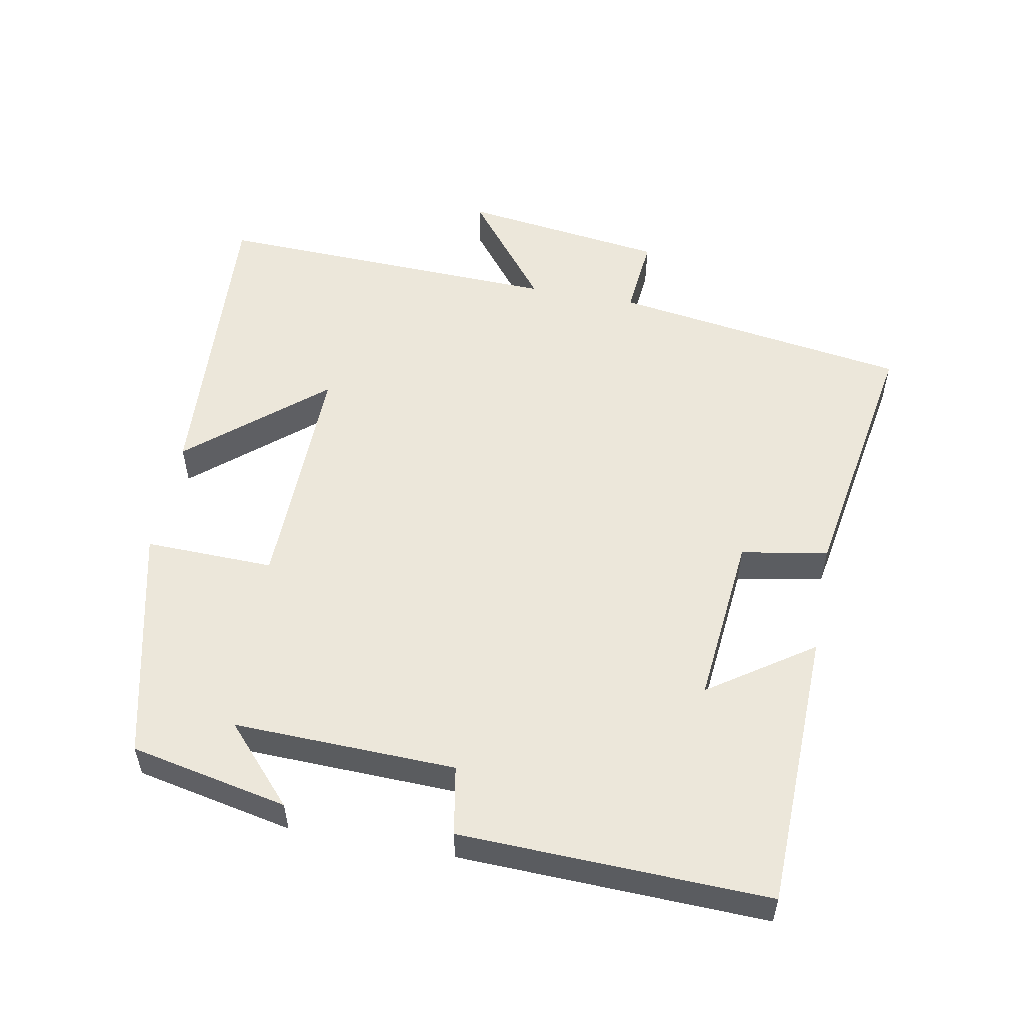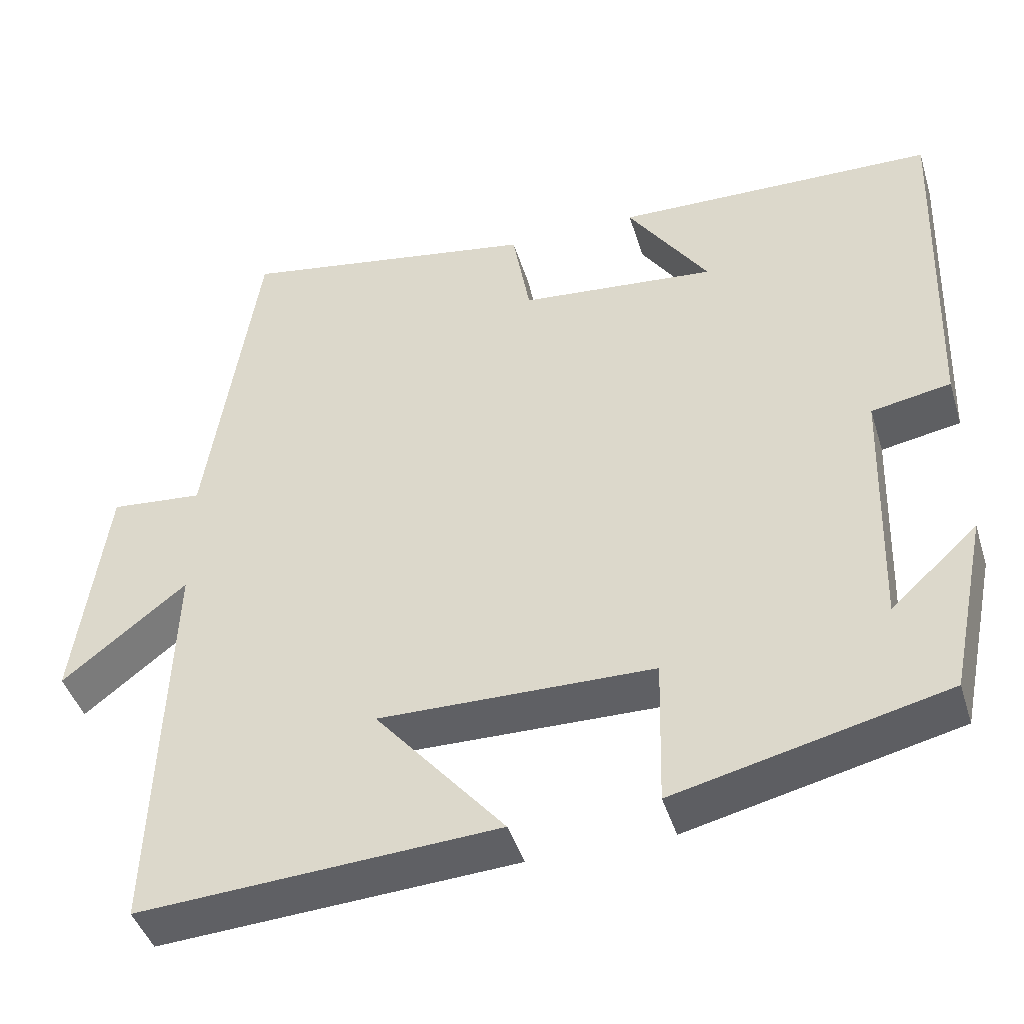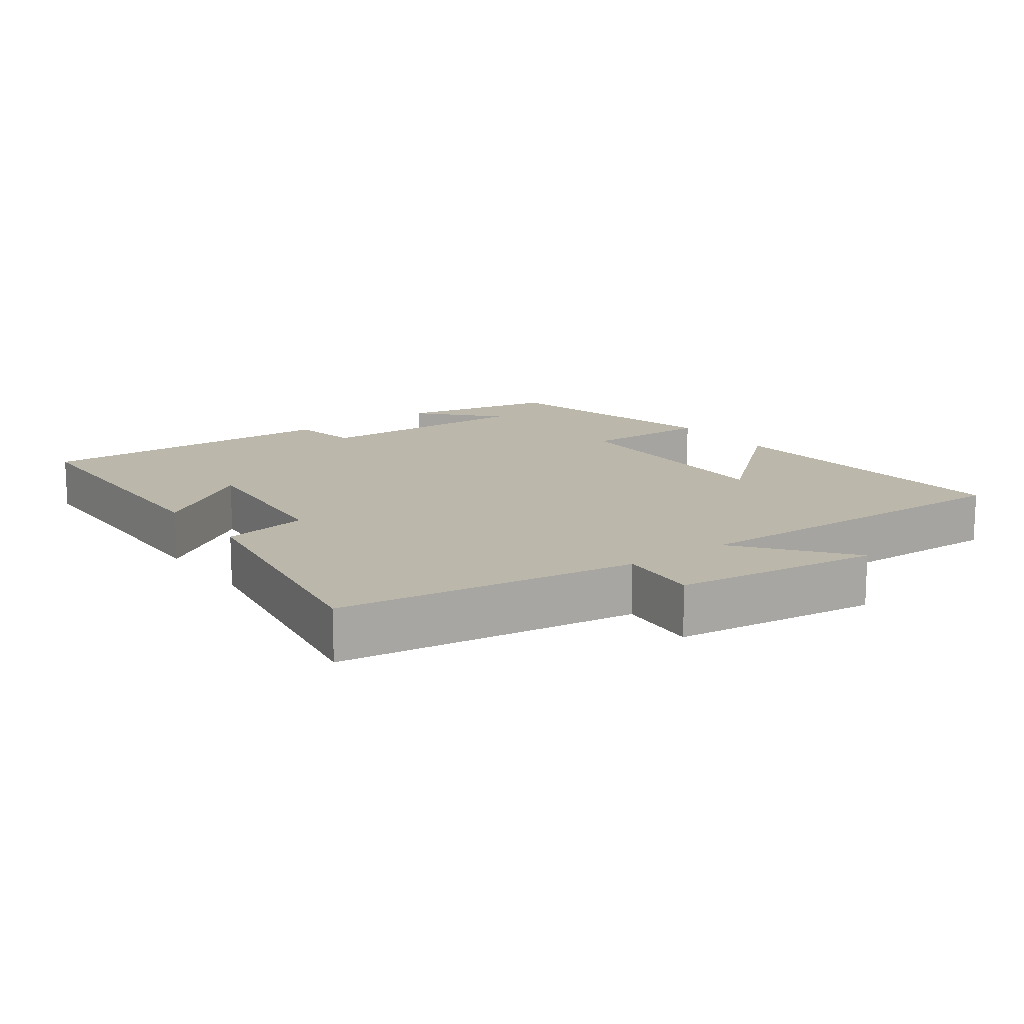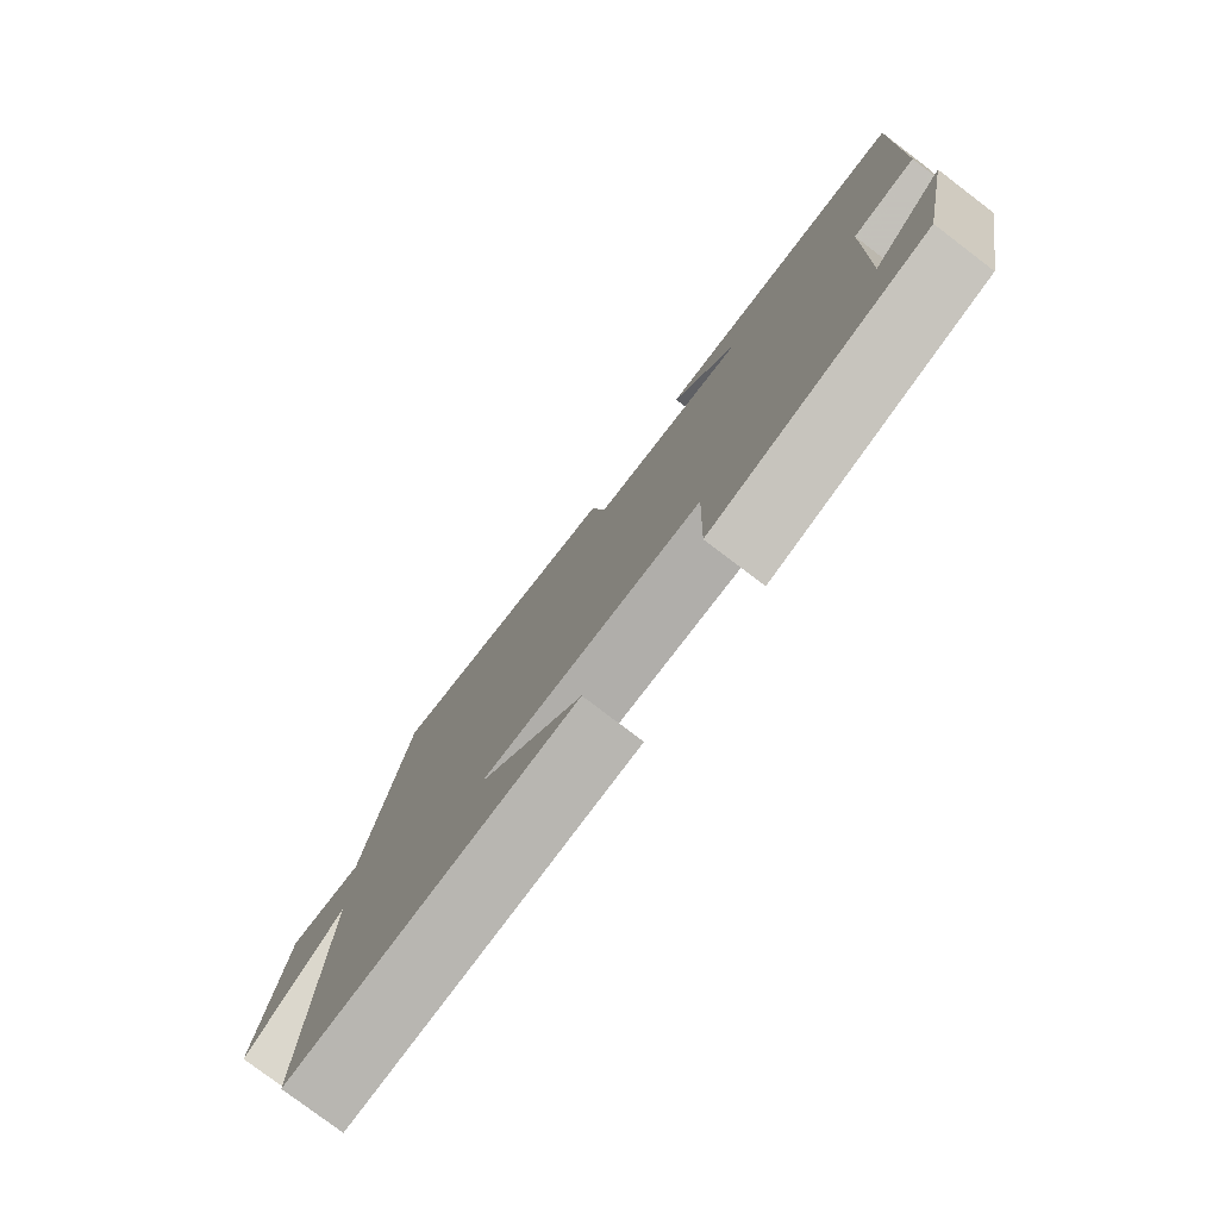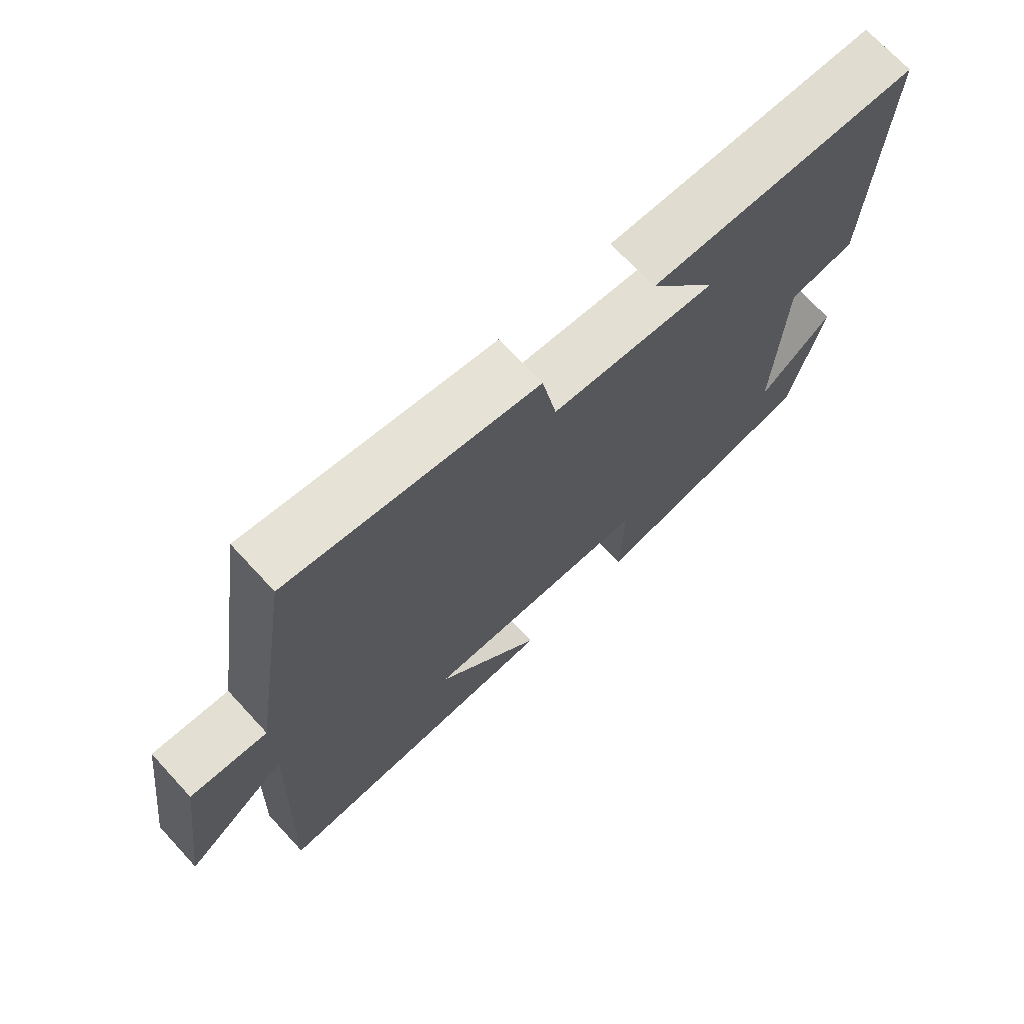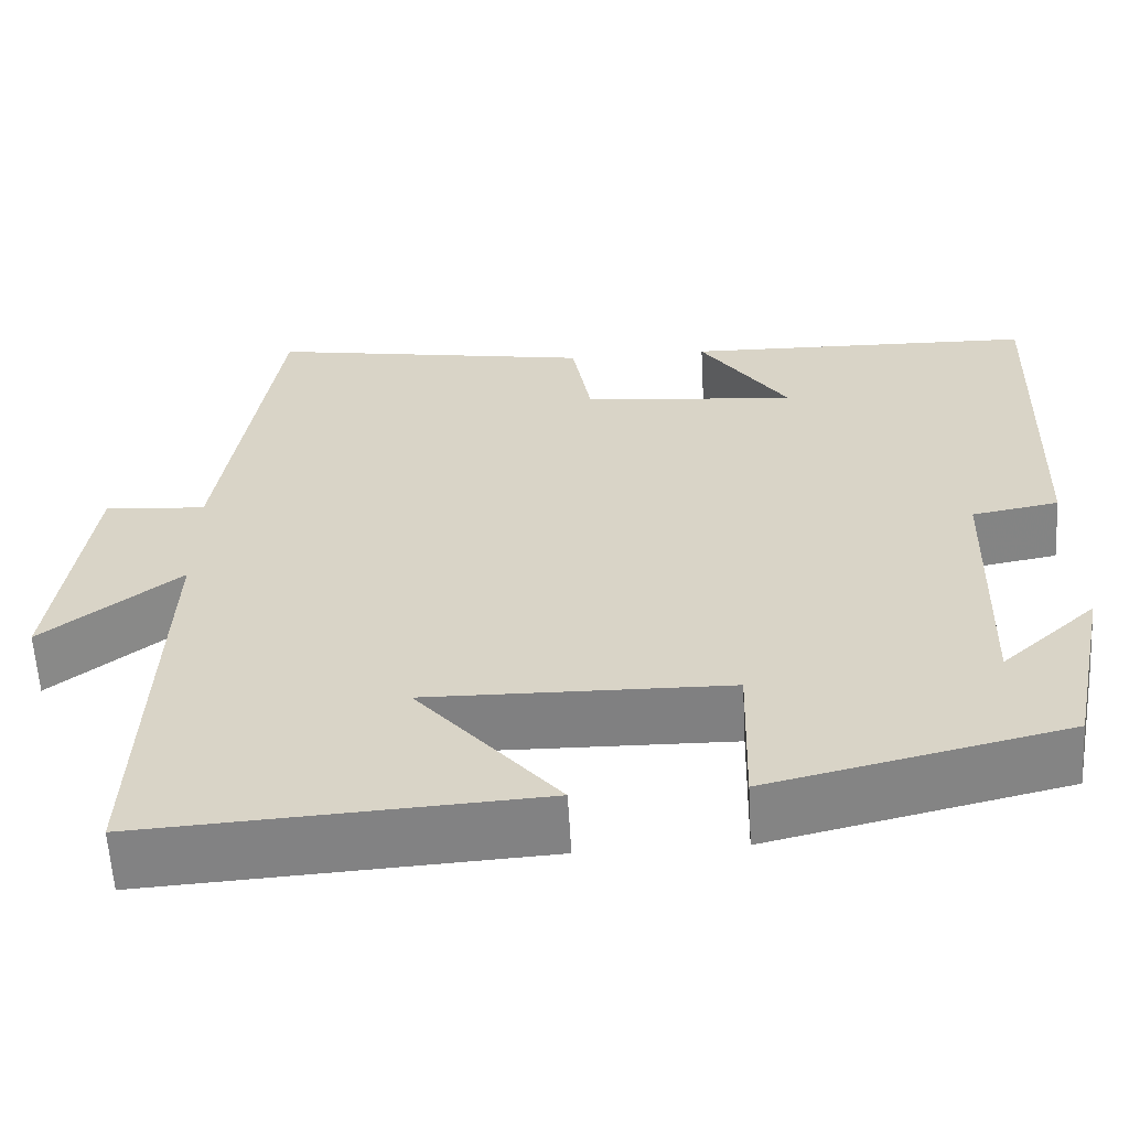
<metadata>
{"format":"obj","ext":"obj","renderer":"f3d","projection":"perspective","resolution":1024,"background":"white","views":[{"elev":54.0,"azim":-79.4,"up":"+Y"},{"elev":-43.6,"azim":-163.1,"up":"+Z"},{"elev":14.4,"azim":53.5,"up":"+Y"},{"elev":-78.7,"azim":-127.2,"up":"+Z"},{"elev":71.1,"azim":137.2,"up":"+Z"},{"elev":-60.3,"azim":-176.8,"up":"+Z"}]}
</metadata>
<code>
v -0.453 0.07 -0.42
v -0.5 0.07 -0.193
v -0.39 0.07 -0.293
v -0.4 0.07 0.027
v -0.5 0.07 0.045
v -0.515 0.07 0.489
v -0.11 0.07 0.5
v -0.212 0.07 0.351
v 0.036 0.07 0.375
v 0.058 0.07 0.5
v 0.435 0.07 0.564
v 0.5 0.07 0.136
v 0.617 0.07 0.147
v 0.657 0.07 -0.147
v 0.5 0.07 -0.024
v 0.518 0.07 -0.527
v 0.066 0.07 -0.5
v 0.229 0.07 -0.308
v -0.117 0.07 -0.314
v -0.112 0.07 -0.5
v -0.453 0 -0.42
v -0.5 0 -0.193
v -0.39 0 -0.293
v -0.4 0 0.027
v -0.5 0 0.045
v -0.515 0 0.489
v -0.11 0 0.5
v -0.212 0 0.351
v 0.036 0 0.375
v 0.058 0 0.5
v 0.435 0 0.564
v 0.5 0 0.136
v 0.617 0 0.147
v 0.657 0 -0.147
v 0.5 0 -0.024
v 0.518 0 -0.527
v 0.066 0 -0.5
v 0.229 0 -0.308
v -0.117 0 -0.314
v -0.112 0 -0.5
f 19 20 1
f 15 16 17 18
f 15 18 19
f 12 13 14 15
f 9 10 11 12
f 8 9 12 15
f 5 6 7 8
f 4 5 8 15
f 3 4 15 19
f 1 2 3
f 1 3 19
f 21 40 39
f 38 37 36 35
f 39 38 35
f 35 34 33 32
f 32 31 30 29
f 35 32 29 28
f 28 27 26 25
f 35 28 25 24
f 39 35 24 23
f 23 22 21
f 39 23 21
f 1 21 22 2
f 2 22 23 3
f 3 23 24 4
f 4 24 25 5
f 5 25 26 6
f 6 26 27 7
f 7 27 28 8
f 8 28 29 9
f 9 29 30 10
f 10 30 31 11
f 11 31 32 12
f 12 32 33 13
f 13 33 34 14
f 14 34 35 15
f 15 35 36 16
f 16 36 37 17
f 17 37 38 18
f 18 38 39 19
f 19 39 40 20
f 20 40 21 1

</code>
